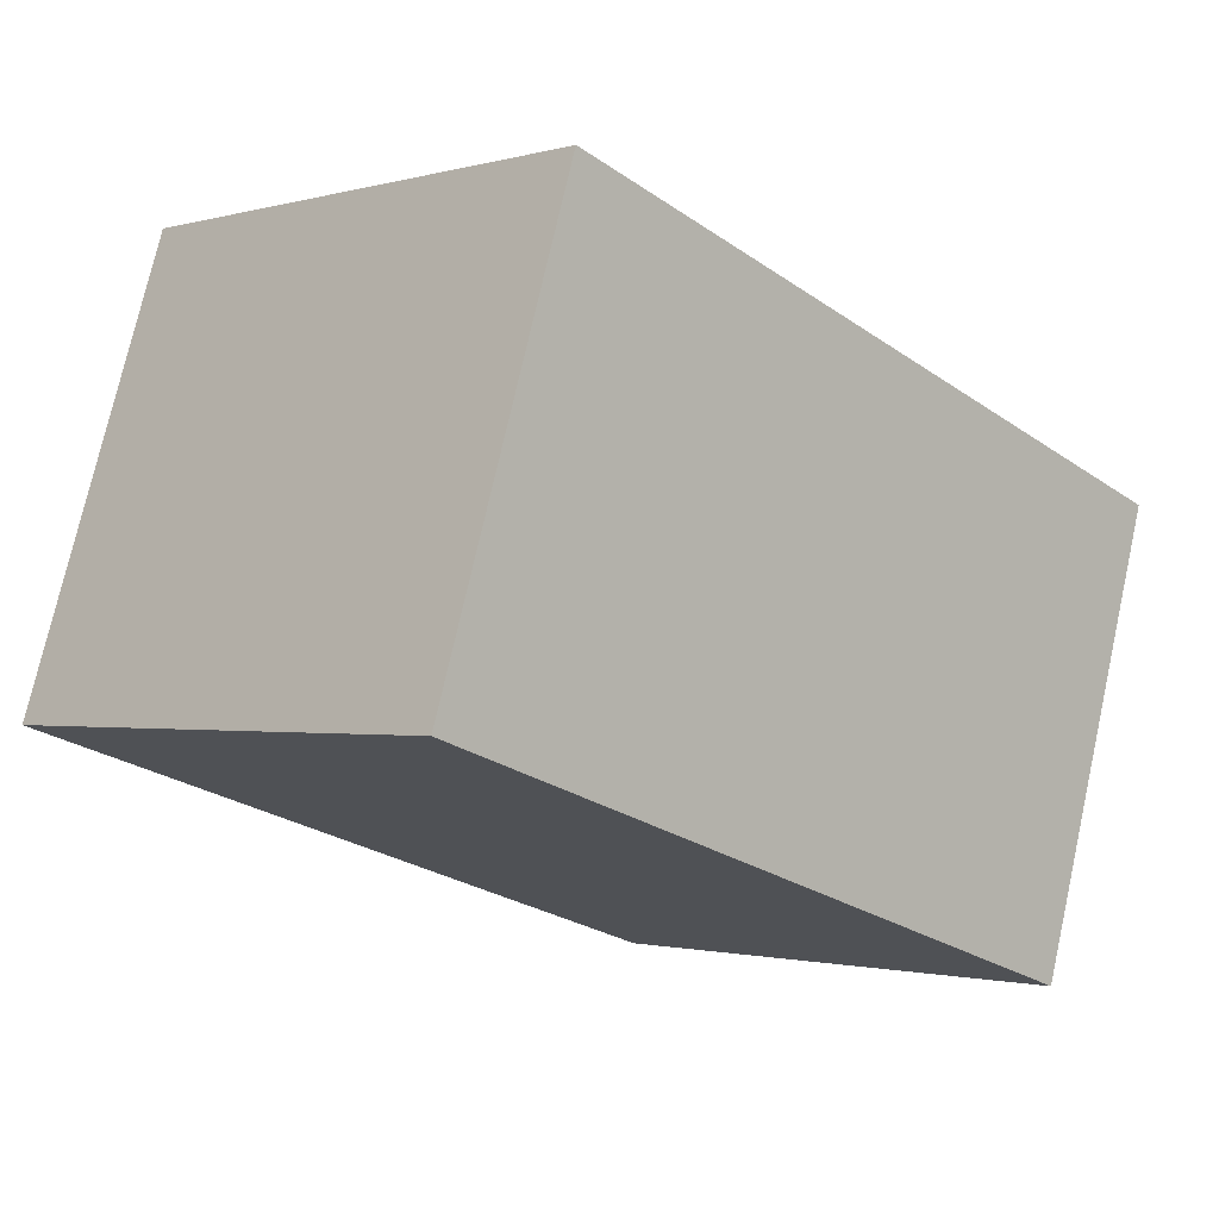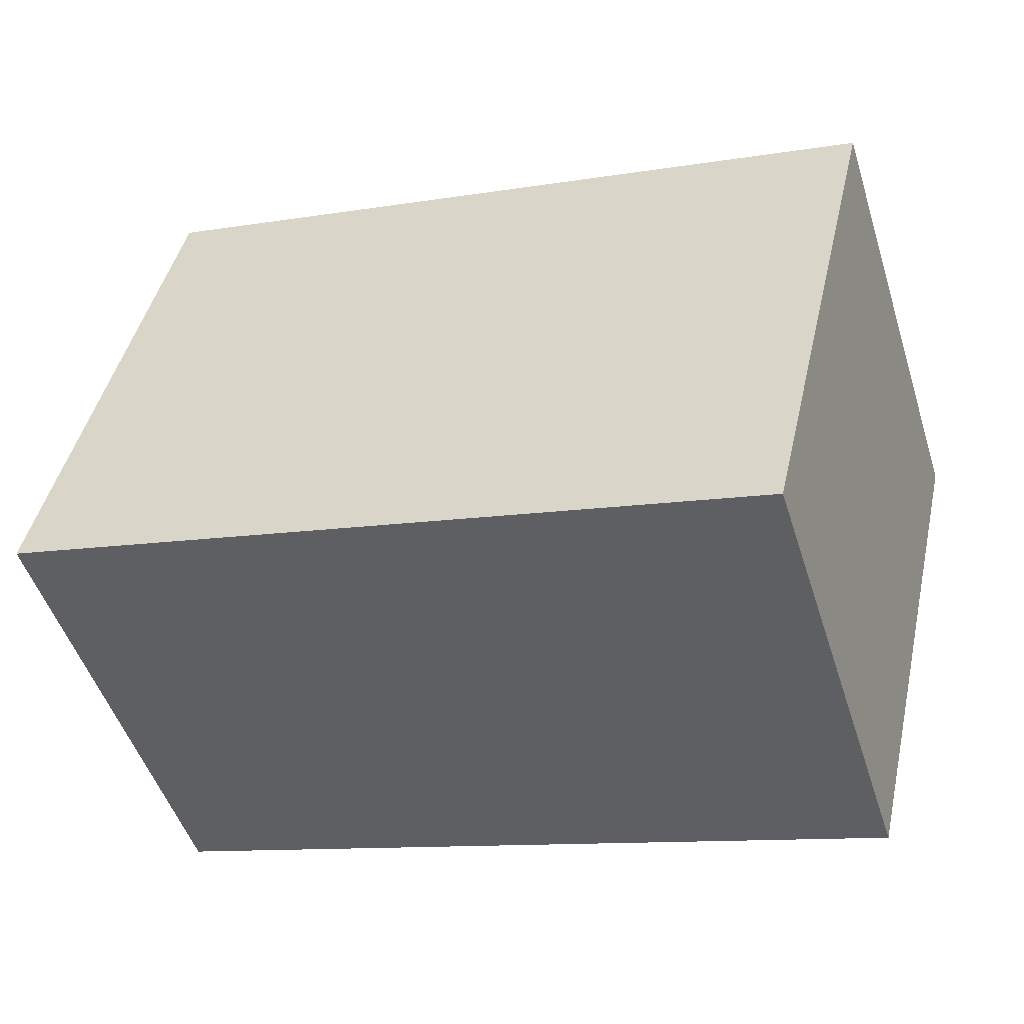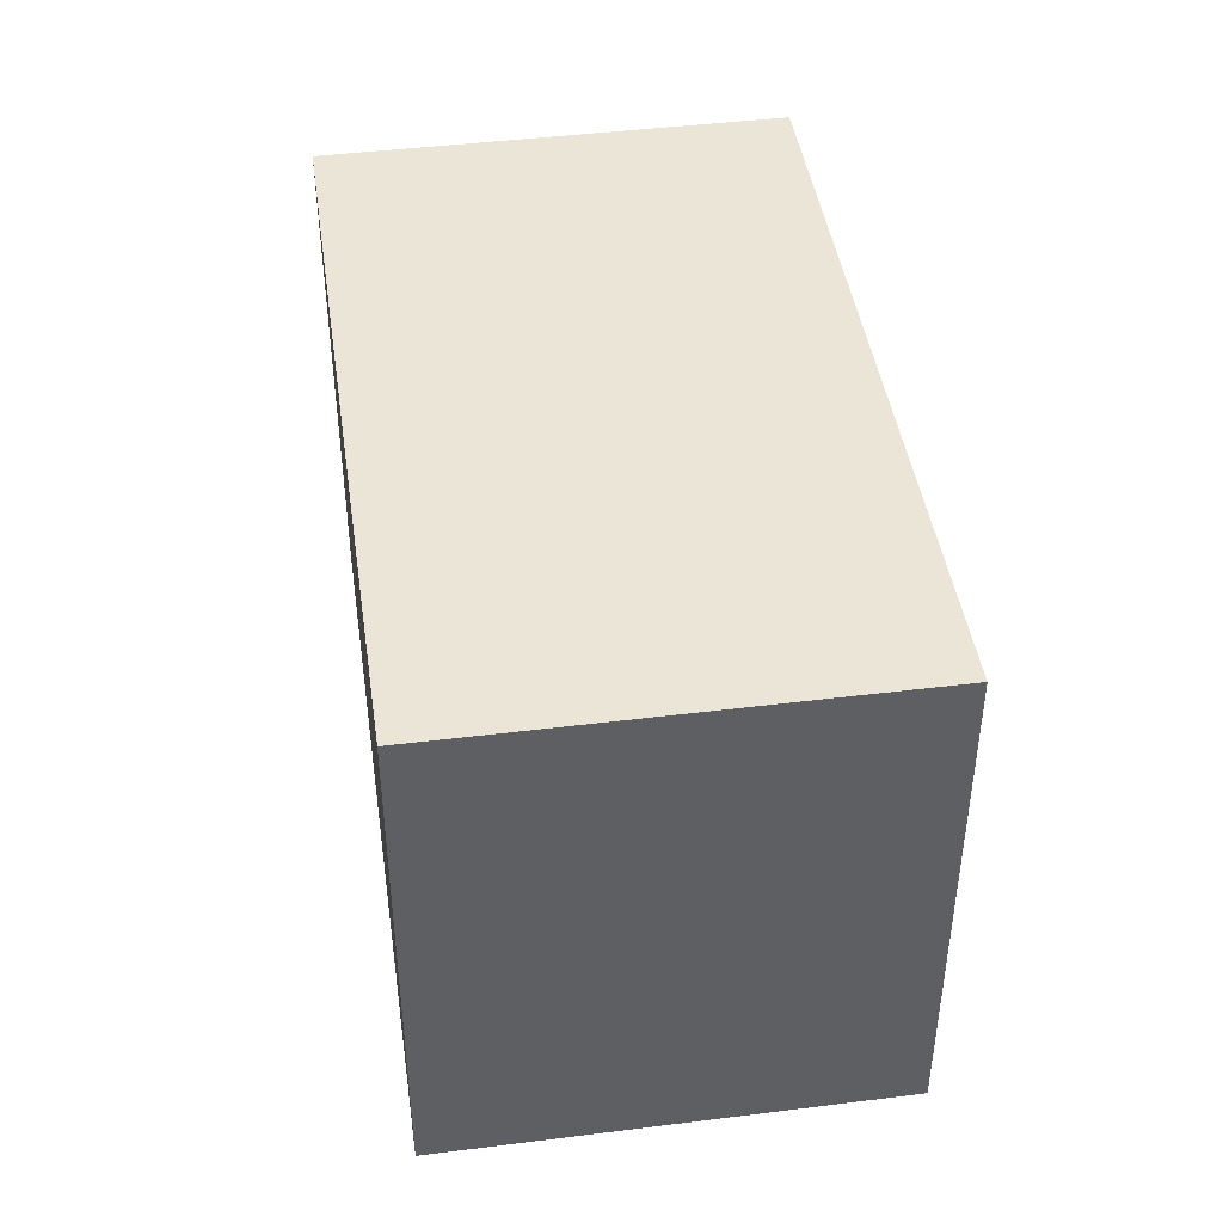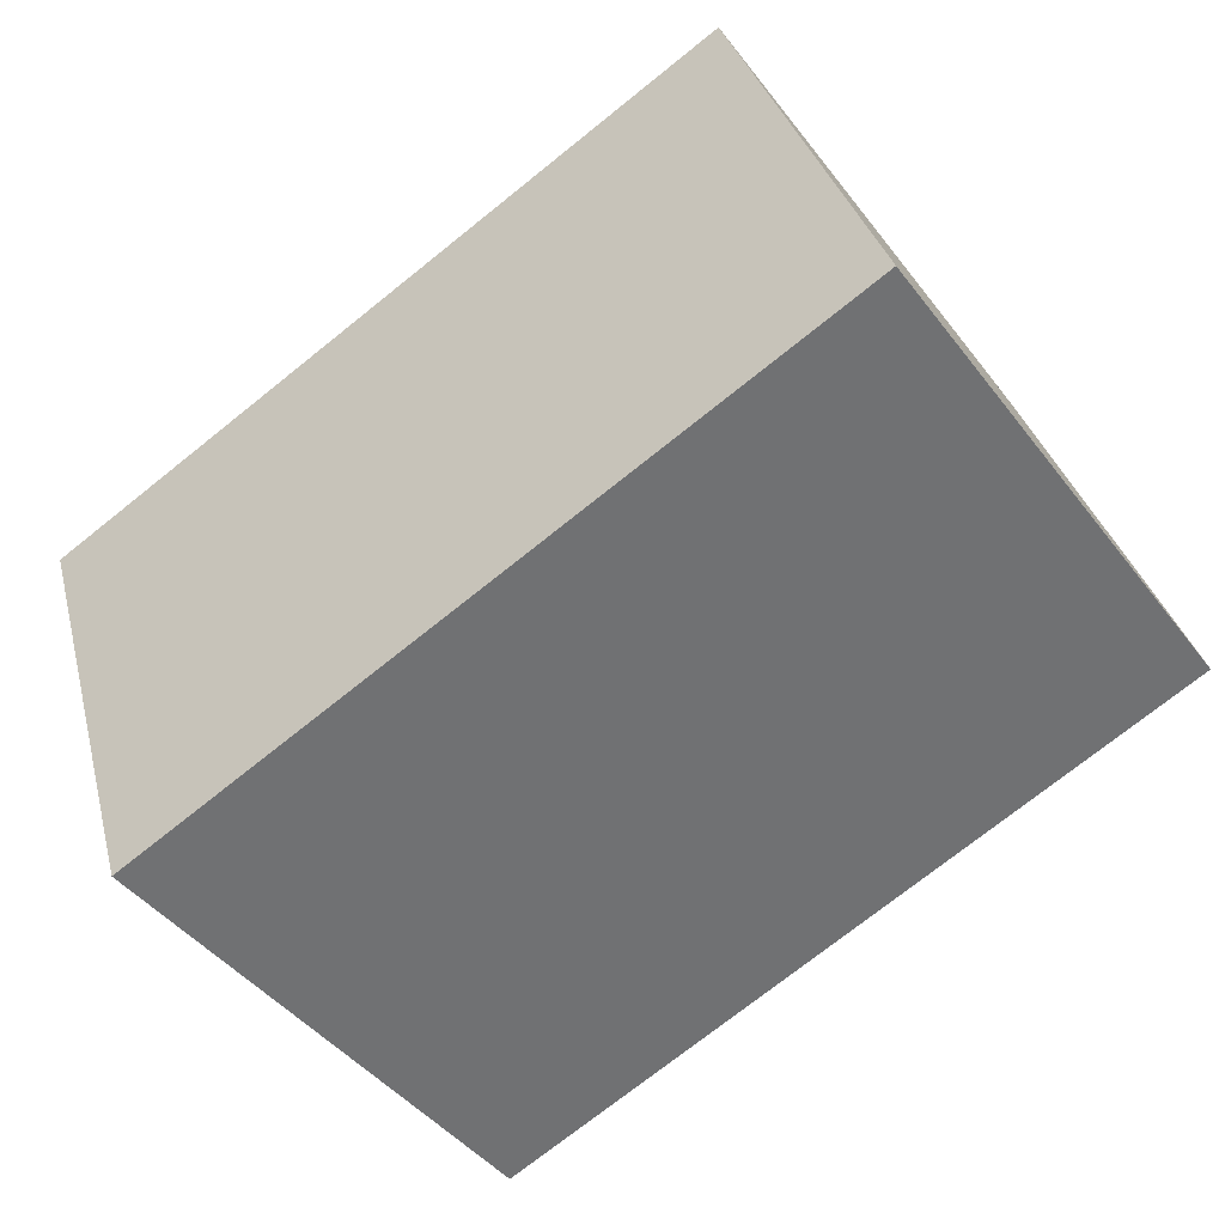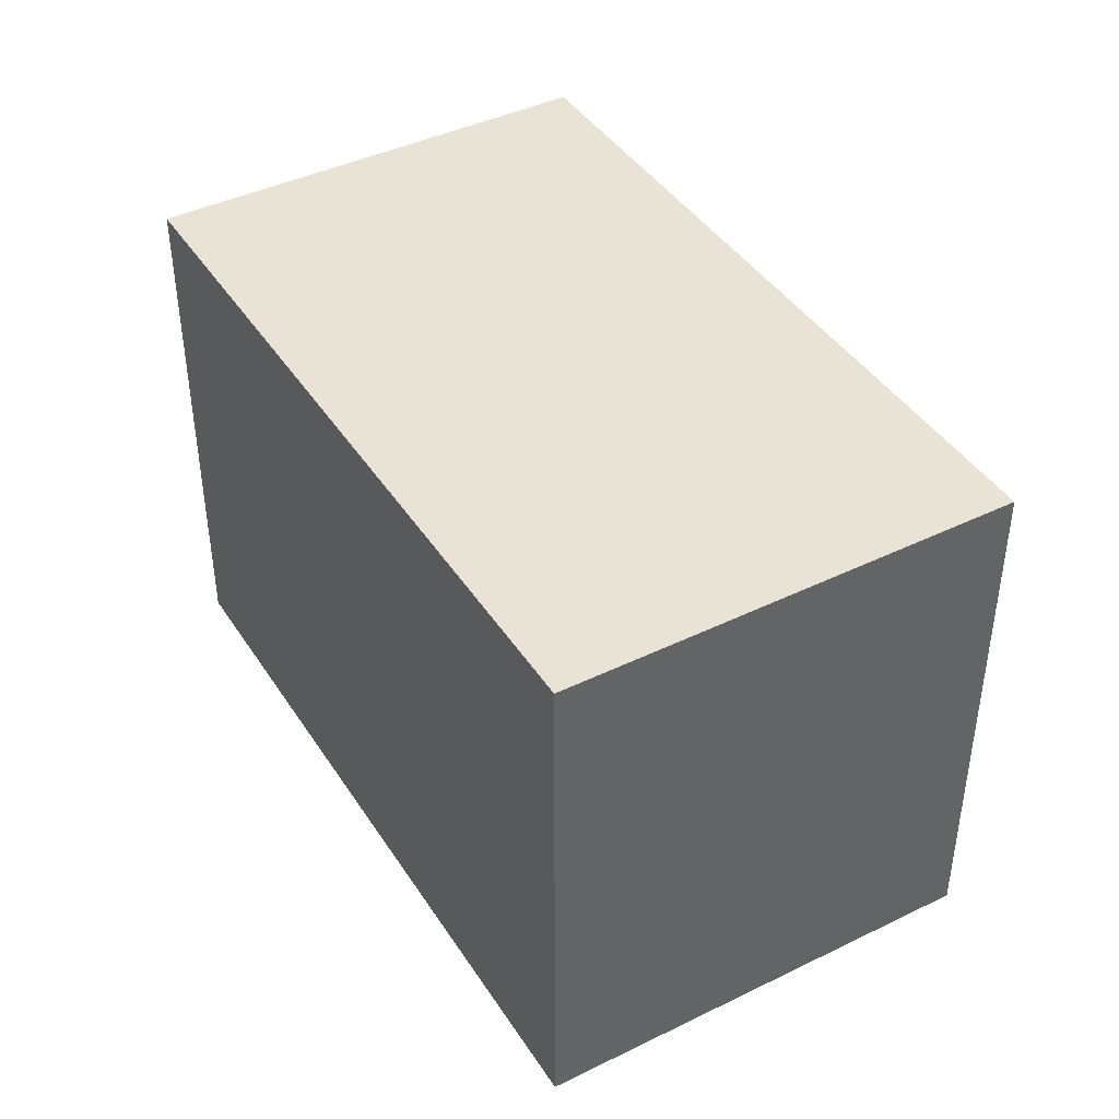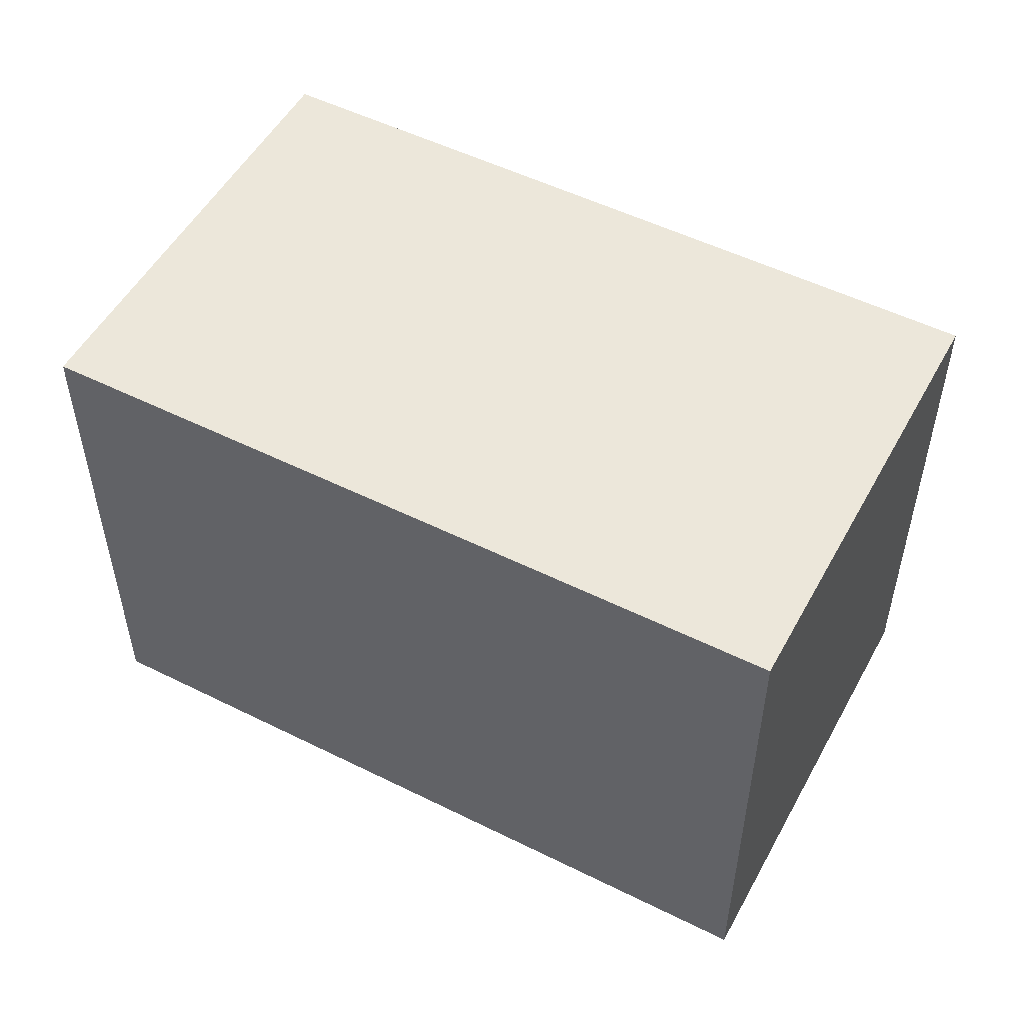
<metadata>
{"format":"obj","ext":"obj","renderer":"f3d","projection":"perspective","resolution":1024,"background":"white","views":[{"elev":-1.3,"azim":135.3,"up":"+Z"},{"elev":44.4,"azim":12.7,"up":"+Z"},{"elev":44.1,"azim":63.8,"up":"+Y"},{"elev":-44.5,"azim":34.8,"up":"+Z"},{"elev":42.2,"azim":-138.2,"up":"+Y"},{"elev":52.2,"azim":-169.7,"up":"+Y"}]}
</metadata>
<code>
v  0 2.345 1.436e-16
v  3.891 2.345 -0.894
v  0.629 2.345 -1.948
v  3.262 2.345 1.053
v  3.891 5.474e-17 -0.894
v  0.629 1.193e-16 -1.948
v  0 0 0
v  3.262 -6.448e-17 1.053
g defaultobject
f 1 2 3
f 2 1 4
f 5 3 2
f 3 5 6
f 6 1 3
f 1 6 7
f 7 4 1
f 4 7 8
f 8 2 4
f 2 8 5
f 5 7 6
f 7 5 8

</code>
